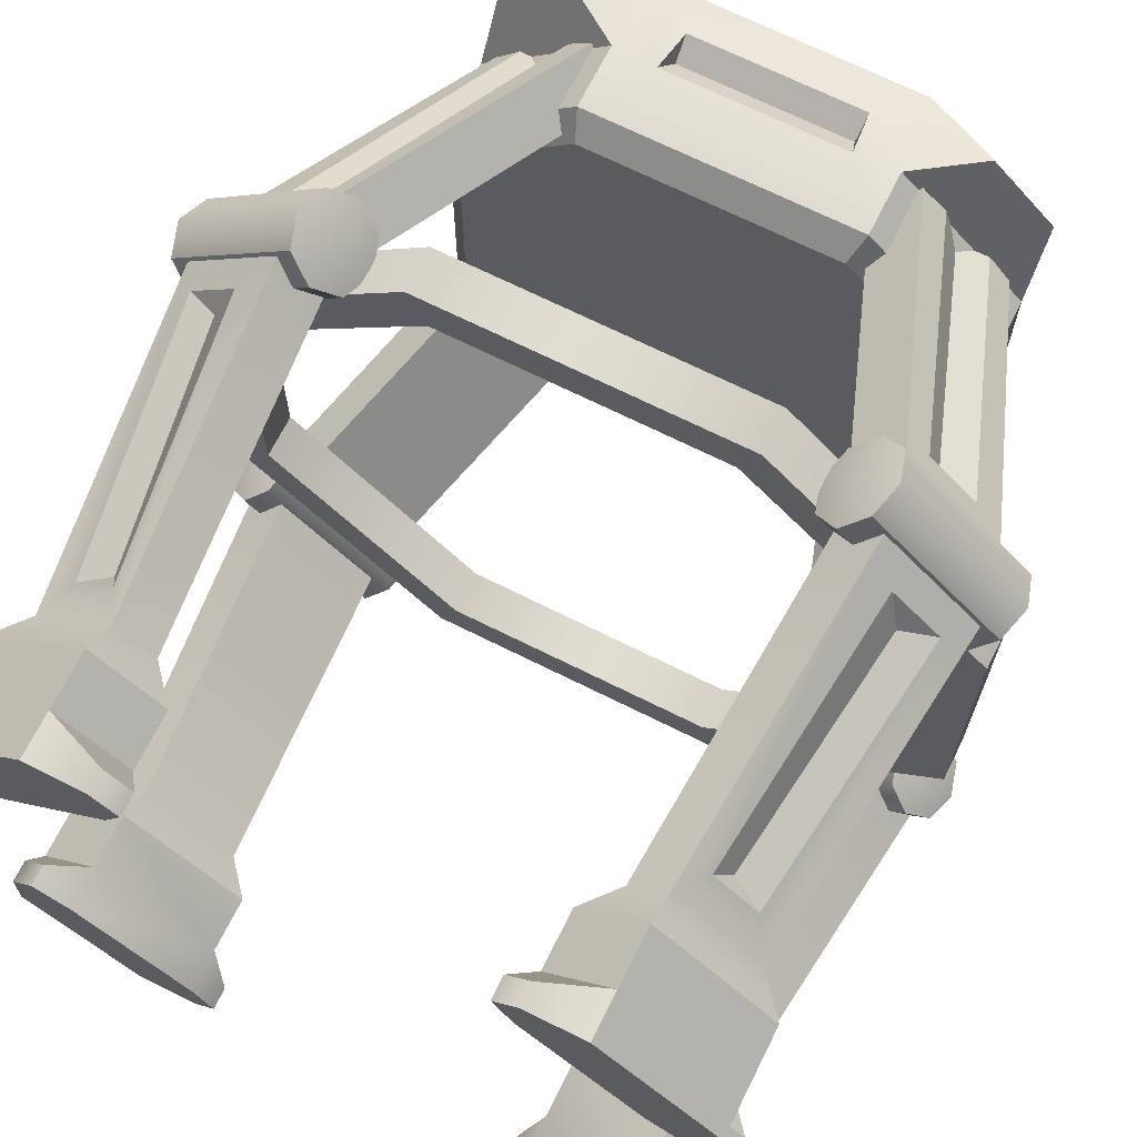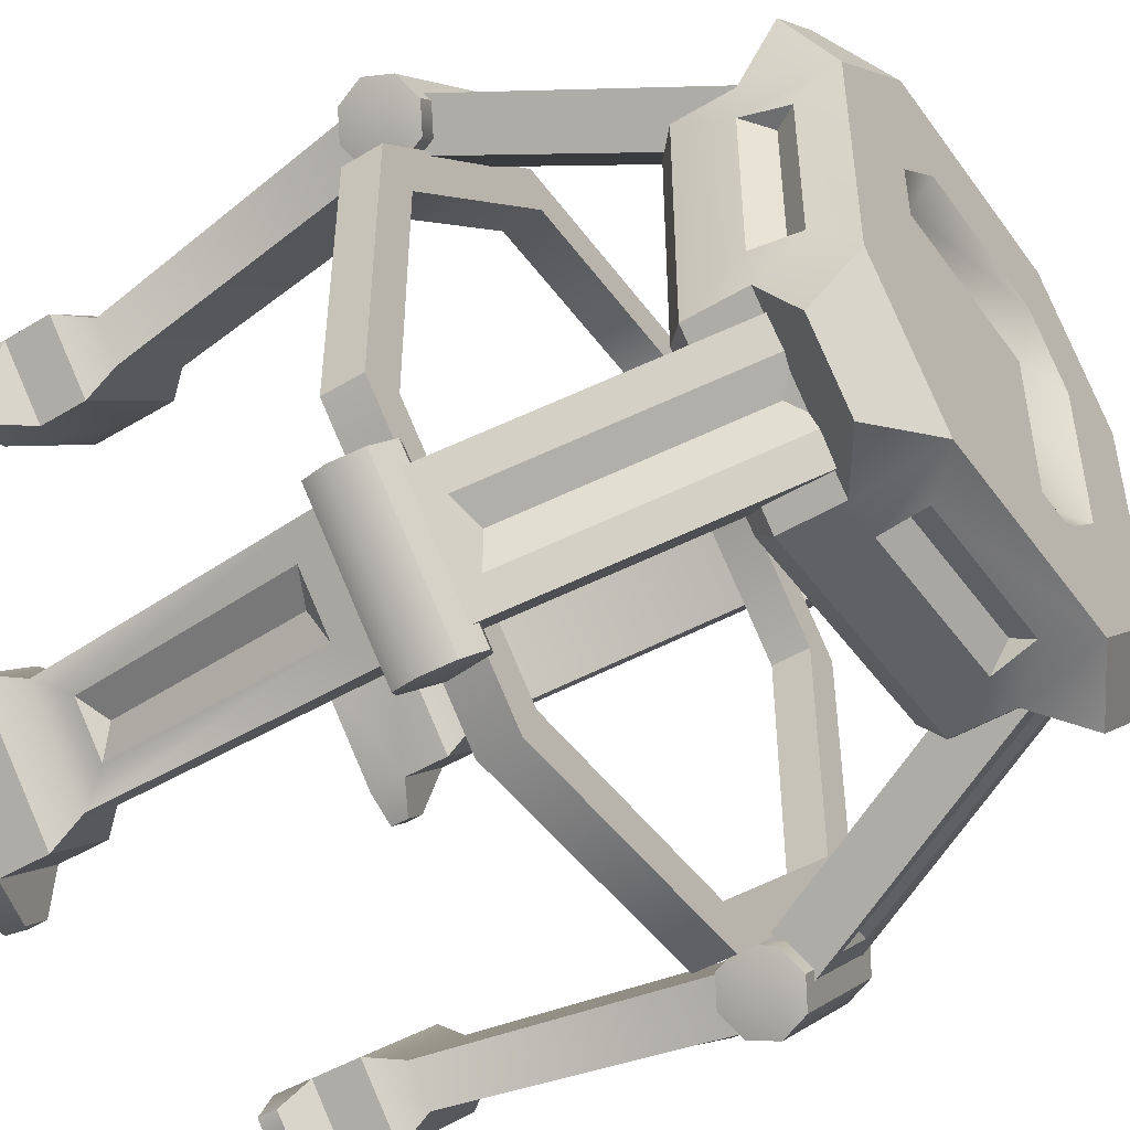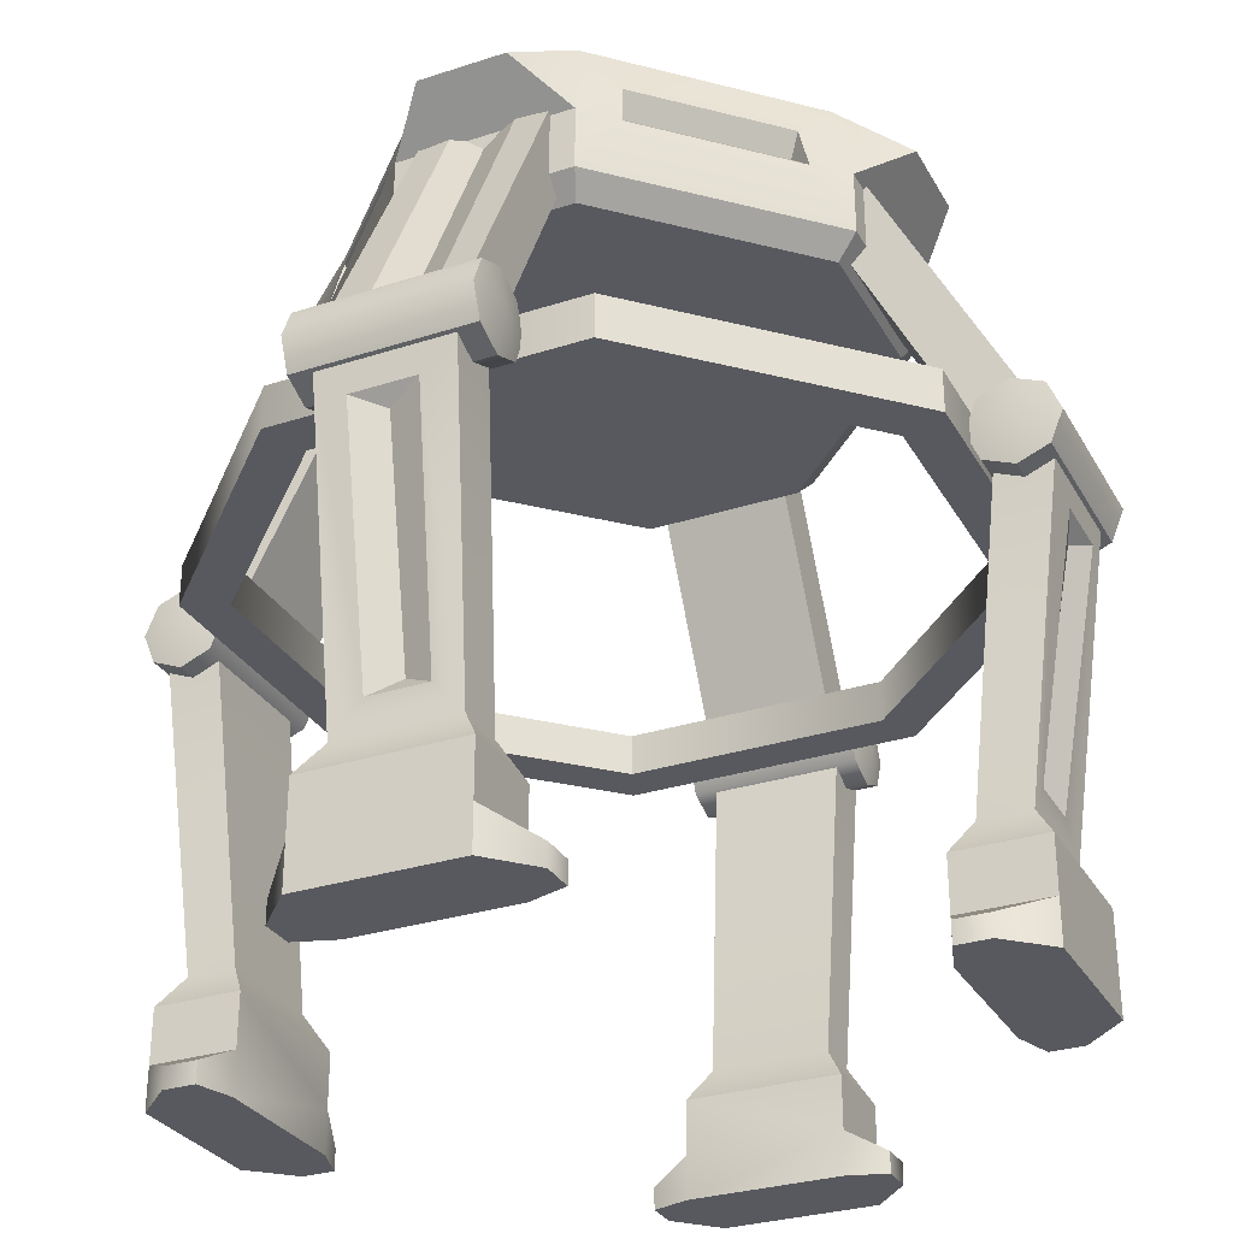
<metadata>
{"format":"obj","ext":"obj","renderer":"f3d","projection":"perspective","resolution":1024,"background":"white","views":[{"elev":69.1,"azim":26.6,"up":"+Z"},{"elev":-47.4,"azim":124.2,"up":"+Z"},{"elev":-30.4,"azim":70.0,"up":"+Y"}]}
</metadata>
<code>
o structure_tall_Cylinder.2730
v 0.2071 1.795 -0.6012
v -0.2225 1.95 -0.2225
v 0.1959 1.903 -0.5743
v 0.6012 1.795 -0.2071
v 0.5743 1.903 -0.1959
v 0.6012 1.795 0.2071
v 0.5743 1.903 0.1959
v 0.2071 1.795 0.6012
v 0.1959 1.903 0.5743
v -0.2071 1.795 0.6012
v -0.1959 1.903 0.5743
v -0.6012 1.795 0.2071
v -0.5743 1.903 0.1959
v -0.6012 1.795 -0.2071
v -0.5743 1.903 -0.1959
v -0.2071 1.795 -0.6012
v -0.1959 1.903 -0.5743
v 0.55 1.6 -0.2864
v 0.2864 1.6 -0.55
v 0.55 1.6 0.2864
v 0.2864 1.6 0.55
v -0.2864 1.6 0.55
v -0.55 1.6 0.2864
v -0.55 1.6 -0.2864
v -0.2864 1.6 -0.55
v 0.4558 1.9 0.6022
v 0.6022 1.9 0.4558
v -0.4558 1.9 -0.6022
v -0.6022 1.9 -0.4558
v -0.6022 1.9 0.4558
v -0.4558 1.9 0.6022
v 0.6022 1.9 -0.4558
v 0.4558 1.9 -0.6022
v -0.1957 2 -0.331
v -0.331 2 -0.1957
v -0.331 2 0.1957
v -0.1957 2 0.331
v 0.1957 2 0.331
v 0.331 2 0.1957
v 0.331 2 -0.1957
v 0.1957 2 -0.331
v -0.2225 1.95 0.2225
v 0.2225 1.95 0.2225
v 0.2225 1.95 -0.2225
v 0.6 1.65 -0.3071
v 0.6 1.65 0.3071
v 0.55 2 0.2864
v 0.55 2 -0.2864
v 0.3071 1.65 0.6
v -0.3071 1.65 0.6
v -0.2864 2 0.55
v 0.2864 2 0.55
v -0.6 1.65 0.3071
v -0.6 1.65 -0.3071
v -0.55 2 -0.2864
v -0.55 2 0.2864
v -0.3071 1.65 -0.6
v 0.3071 1.65 -0.6
v 0.2864 2 -0.55
v -0.2864 2 -0.55
v 0.6 1.8 -0.3071
v 0.6 1.8 0.3071
v 0.3071 1.8 0.6
v -0.3071 1.8 0.6
v -0.6 1.8 0.3071
v -0.6 1.8 -0.3071
v 0.3071 1.8 -0.6
v -0.3071 1.8 -0.6
v 0.5433 1.849 -0.1923
v 0.5433 1.849 0.1923
v 0.1923 1.849 0.5433
v -0.1923 1.849 0.5433
v -0.5433 1.849 0.1923
v -0.5433 1.849 -0.1923
v -0.1923 1.849 -0.5433
v 0.1923 1.849 -0.5433
v -0.3521 1.05 -0.85
v 0.3521 1.05 -0.85
v 0.85 1.05 -0.3521
v 0.85 1.05 0.3521
v 0.3521 1.05 0.85
v -0.3521 1.05 0.85
v -0.85 1.05 0.3521
v -0.85 1.05 -0.3521
v -0.749 1.15 -0.3102
v -0.749 1.15 0.3102
v -0.3102 1.15 0.749
v 0.3102 1.15 0.749
v 0.749 1.15 0.3102
v 0.749 1.15 -0.3102
v 0.3102 1.15 -0.749
v -0.3102 1.15 -0.749
v -0.3102 1.05 -0.749
v 0.3102 1.05 -0.749
v 0.749 1.05 -0.3102
v 0.749 1.05 0.3102
v 0.3102 1.05 0.749
v -0.3102 1.05 0.749
v -0.749 1.05 0.3102
v -0.749 1.05 -0.3102
v -0.85 1.15 -0.3521
v -0.85 1.15 0.3521
v -0.3521 1.15 0.85
v 0.3521 1.15 0.85
v 0.85 1.15 0.3521
v 0.85 1.15 -0.3521
v 0.3521 1.15 -0.85
v -0.3521 1.15 -0.85
v 0.5887 0.375 0.6841
v 0.4614 0.3 0.6523
v 0.6841 0.375 0.5887
v 0.6523 0.3 0.4614
v 0.5127 1.03 0.7248
v 0.8132 1.03 0.601
v 0.7248 1.03 0.5127
v 0.601 1.03 0.8132
v 0.5095 1.1 0.8163
v 0.8163 1.1 0.5095
v 0.4508 1.1 0.7336
v 0.4715 1.029 0.7544
v 0.5215 1 0.8044
v 0.5715 1.029 0.8544
v 0.5922 1.1 0.8751
v 0.5715 1.171 0.8544
v 0.5215 1.2 0.8044
v 0.4715 1.171 0.7544
v 0.7544 1.029 0.4715
v 0.7336 1.1 0.4508
v 0.8044 1 0.5215
v 0.8544 1.029 0.5715
v 0.8751 1.1 0.5922
v 0.8544 1.171 0.5715
v 0.8044 1.2 0.5215
v 0.7544 1.171 0.4715
v 0.5409 0.3 0.7319
v 0.7319 0.3 0.5409
v 0.6859 0.9203 0.6859
v 0.6541 0.955 0.7601
v 0.7601 0.955 0.6541
v 0.6173 0.4097 0.6173
v 0.6523 0 0.3977
v 0.3977 0 0.6523
v 0.6523 0.1 0.3978
v 0.3977 0.1 0.6523
v 0.5409 0 0.7955
v 0.7955 0 0.5409
v 0.5409 0.1 0.7955
v 0.7955 0.1 0.5409
v 0.7906 0 0.4088
v 0.7906 0.05 0.4088
v 0.7367 0.05 0.3549
v 0.7367 0 0.3549
v 0.3549 0 0.7367
v 0.3549 0.05 0.7367
v 0.4088 0.05 0.7906
v 0.4088 0 0.7906
v 0.6523 0.2251 0.3977
v 0.7955 0.2251 0.541
v 0.541 0.2251 0.7955
v 0.3977 0.2251 0.6523
v 0.604 1.239 0.71
v 0.5009 1.112 0.713
v 0.71 1.239 0.604
v 0.713 1.112 0.5009
v 0.2251 1.888 0.4373
v 0.5138 1.95 0.3017
v 0.4373 1.888 0.2251
v 0.3017 1.95 0.5138
v 0.5775 1.175 0.7896
v 0.7896 1.175 0.5774
v 0.4282 1.84 0.4282
v 0.3812 1.885 0.4873
v 0.4873 1.885 0.3812
v 0.6264 1.255 0.6264
v -0.6841 0.375 0.5887
v -0.6523 0.3 0.4614
v -0.5887 0.375 0.6841
v -0.4614 0.3 0.6523
v -0.7248 1.03 0.5127
v -0.601 1.03 0.8132
v -0.5127 1.03 0.7248
v -0.8132 1.03 0.601
v -0.8163 1.1 0.5095
v -0.5095 1.1 0.8163
v -0.7336 1.1 0.4508
v -0.7544 1.029 0.4715
v -0.8044 1 0.5215
v -0.8544 1.029 0.5715
v -0.8751 1.1 0.5922
v -0.8544 1.171 0.5715
v -0.8044 1.2 0.5215
v -0.7544 1.171 0.4715
v -0.4715 1.029 0.7544
v -0.4508 1.1 0.7336
v -0.5215 1 0.8044
v -0.5715 1.029 0.8544
v -0.5922 1.1 0.8751
v -0.5715 1.171 0.8544
v -0.5215 1.2 0.8044
v -0.4715 1.171 0.7544
v -0.7319 0.3 0.5409
v -0.5409 0.3 0.7319
v -0.6859 0.9203 0.6859
v -0.7601 0.955 0.6541
v -0.6541 0.955 0.7601
v -0.6173 0.4097 0.6173
v -0.3978 0 0.6523
v -0.6523 0 0.3977
v -0.3978 0.1 0.6523
v -0.6523 0.1 0.3977
v -0.7955 0 0.5409
v -0.5409 0 0.7955
v -0.7955 0.1 0.5409
v -0.5409 0.1 0.7955
v -0.4088 0 0.7906
v -0.4088 0.05 0.7906
v -0.3549 0.05 0.7367
v -0.3549 0 0.7367
v -0.7367 0 0.3549
v -0.7367 0.05 0.3549
v -0.7906 0.05 0.4088
v -0.7906 0 0.4088
v -0.3978 0.2251 0.6523
v -0.541 0.2251 0.7955
v -0.7955 0.2251 0.541
v -0.6523 0.2251 0.3977
v -0.71 1.239 0.604
v -0.713 1.112 0.5009
v -0.604 1.239 0.71
v -0.5009 1.112 0.713
v -0.4373 1.888 0.2251
v -0.3017 1.95 0.5138
v -0.2251 1.888 0.4373
v -0.5138 1.95 0.3017
v -0.7896 1.175 0.5775
v -0.5774 1.175 0.7896
v -0.4282 1.84 0.4282
v -0.4873 1.885 0.3812
v -0.3812 1.885 0.4873
v -0.6264 1.255 0.6264
v -0.5887 0.375 -0.6841
v -0.4614 0.3 -0.6523
v -0.6841 0.375 -0.5887
v -0.6523 0.3 -0.4614
v -0.5127 1.03 -0.7248
v -0.8132 1.03 -0.601
v -0.7248 1.03 -0.5127
v -0.601 1.03 -0.8132
v -0.5095 1.1 -0.8163
v -0.8163 1.1 -0.5095
v -0.4508 1.1 -0.7336
v -0.4715 1.029 -0.7544
v -0.5215 1 -0.8044
v -0.5715 1.029 -0.8544
v -0.5922 1.1 -0.8751
v -0.5715 1.171 -0.8544
v -0.5215 1.2 -0.8044
v -0.4715 1.171 -0.7544
v -0.7544 1.029 -0.4715
v -0.7336 1.1 -0.4508
v -0.8044 1 -0.5215
v -0.8544 1.029 -0.5715
v -0.8751 1.1 -0.5922
v -0.8544 1.171 -0.5715
v -0.8044 1.2 -0.5215
v -0.7544 1.171 -0.4715
v -0.5409 0.3 -0.7319
v -0.7319 0.3 -0.5409
v -0.6859 0.9203 -0.6859
v -0.6541 0.955 -0.7601
v -0.7601 0.955 -0.6541
v -0.6173 0.4097 -0.6173
v -0.6523 0 -0.3977
v -0.3978 0 -0.6523
v -0.6523 0.1 -0.3978
v -0.3977 0.1 -0.6523
v -0.5409 0 -0.7955
v -0.7955 0 -0.5409
v -0.5409 0.1 -0.7955
v -0.7955 0.1 -0.5409
v -0.7906 0 -0.4088
v -0.7906 0.05 -0.4088
v -0.7367 0.05 -0.3549
v -0.7367 0 -0.3549
v -0.3549 0 -0.7367
v -0.3549 0.05 -0.7367
v -0.4088 0.05 -0.7906
v -0.4088 0 -0.7906
v -0.6523 0.2251 -0.3977
v -0.7955 0.2251 -0.541
v -0.541 0.2251 -0.7955
v -0.3978 0.2251 -0.6523
v -0.604 1.239 -0.71
v -0.5009 1.112 -0.713
v -0.71 1.239 -0.604
v -0.713 1.112 -0.5009
v -0.2251 1.888 -0.4373
v -0.5138 1.95 -0.3017
v -0.4373 1.888 -0.2251
v -0.3017 1.95 -0.5138
v -0.5775 1.175 -0.7896
v -0.7896 1.175 -0.5774
v -0.4282 1.84 -0.4282
v -0.3812 1.885 -0.4873
v -0.4873 1.885 -0.3812
v -0.6264 1.255 -0.6264
v 0.6841 0.375 -0.5887
v 0.6523 0.3 -0.4614
v 0.5887 0.375 -0.6841
v 0.4614 0.3 -0.6523
v 0.7248 1.03 -0.5127
v 0.601 1.03 -0.8132
v 0.5127 1.03 -0.7248
v 0.8132 1.03 -0.601
v 0.8163 1.1 -0.5095
v 0.5095 1.1 -0.8163
v 0.7336 1.1 -0.4508
v 0.7544 1.029 -0.4715
v 0.8044 1 -0.5215
v 0.8544 1.029 -0.5715
v 0.8751 1.1 -0.5922
v 0.8544 1.171 -0.5715
v 0.8044 1.2 -0.5215
v 0.7544 1.171 -0.4715
v 0.4715 1.029 -0.7544
v 0.4508 1.1 -0.7336
v 0.5215 1 -0.8044
v 0.5715 1.029 -0.8544
v 0.5922 1.1 -0.8751
v 0.5715 1.171 -0.8544
v 0.5215 1.2 -0.8044
v 0.4715 1.171 -0.7544
v 0.7318 0.3 -0.5409
v 0.5409 0.3 -0.7319
v 0.6859 0.9203 -0.6859
v 0.7601 0.955 -0.6541
v 0.6541 0.955 -0.7601
v 0.6173 0.4097 -0.6173
v 0.3977 0 -0.6523
v 0.6523 0 -0.3977
v 0.3977 0.1 -0.6523
v 0.6523 0.1 -0.3977
v 0.7955 0 -0.5409
v 0.5409 0 -0.7955
v 0.7955 0.1 -0.5409
v 0.5409 0.1 -0.7955
v 0.4088 0 -0.7906
v 0.4088 0.05 -0.7906
v 0.3549 0.05 -0.7367
v 0.3549 0 -0.7367
v 0.7367 0 -0.3549
v 0.7367 0.05 -0.3549
v 0.7906 0.05 -0.4088
v 0.7906 0 -0.4088
v 0.3977 0.2251 -0.6523
v 0.541 0.2251 -0.7955
v 0.7955 0.2251 -0.541
v 0.6523 0.2251 -0.3977
v 0.71 1.239 -0.604
v 0.713 1.112 -0.5009
v 0.604 1.239 -0.71
v 0.5009 1.112 -0.713
v 0.4373 1.888 -0.2251
v 0.3017 1.95 -0.5138
v 0.2251 1.888 -0.4373
v 0.5138 1.95 -0.3017
v 0.7896 1.175 -0.5775
v 0.5774 1.175 -0.7896
v 0.4282 1.84 -0.4282
v 0.4873 1.885 -0.3812
v 0.3812 1.885 -0.4873
v 0.6264 1.255 -0.6264
v 9e-06 1.6 0
f 17 3 76 75
f 11 10 72
f 1 16 75 76
f 4 5 69
f 58 45 18 19
f 45 46 20 18
f 46 49 21 20
f 49 50 22 21
f 50 53 23 22
f 53 54 24 23
f 54 57 25 24
f 57 58 19 25
f 40 39 47 48
f 39 38 52 47
f 38 37 51 52
f 37 36 56 51
f 36 35 55 56
f 35 34 60 55
f 2 42 43 44
f 41 40 48 59
f 373 18 20
f 373 20 21
f 373 21 22
f 373 22 23
f 373 23 24
f 373 24 25
f 373 19 18
f 58 67 61 45
f 54 66 68 57
f 50 64 65 53
f 46 62 63 49
f 47 52 26 27
f 62 47 27
f 26 52 63
f 63 62 27 26
f 55 60 28 29
f 66 55 29
f 28 60 68
f 68 66 29 28
f 51 56 30 31
f 64 51 31
f 30 56 65
f 65 64 31 30
f 59 48 32 33
f 67 59 33
f 32 48 61
f 61 67 33 32
f 40 41 44
f 34 41 59 60
f 38 39 43
f 36 37 42
f 34 35 2
f 39 40 44 43
f 37 38 43 42
f 35 36 42 2
f 41 34 2 44
f 4 6 46 45
f 7 5 48 47
f 8 10 50 49
f 11 9 52 51
f 12 14 54 53
f 15 13 56 55
f 16 1 58 57
f 3 17 60 59
f 4 45 61
f 6 62 46
f 8 49 63
f 10 64 50
f 12 53 65
f 14 66 54
f 1 67 58
f 1 3 59 67
f 5 4 61 48
f 16 57 68
f 17 16 68 60
f 6 7 47 62
f 9 8 63 52
f 10 11 51 64
f 13 12 65 56
f 14 15 55 66
f 6 4 69 70
f 7 6 70
f 15 14 74
f 5 7 70 69
f 8 9 71
f 10 8 71 72
f 3 1 76
f 9 11 72 71
f 12 13 73
f 14 12 73 74
f 16 17 75
f 13 15 74 73
f 84 100 99 83
f 96 97 88 89
f 82 81 104 103
f 95 96 89 90
f 81 80 105 104
f 94 95 90 91
f 80 79 106 105
f 93 94 91 92
f 79 78 107 106
f 100 93 92 85
f 78 77 108 107
f 99 100 85 86
f 77 84 101 108
f 98 99 86 87
f 84 83 102 101
f 97 98 87 88
f 83 82 103 102
f 106 107 91 90
f 104 105 89 88
f 102 103 87 86
f 82 98 97 81
f 80 96 95 79
f 78 94 93 77
f 77 93 100 84
f 83 99 98 82
f 81 97 96 80
f 79 95 94 78
f 108 101 85 92
f 107 108 92 91
f 105 106 90 89
f 103 104 88 87
f 101 102 86 85
f 112 110 113 115
f 111 139 137 140
f 136 112 115 114
f 110 135 116 113
f 119 128 127 120
f 120 127 129 121
f 121 129 130 122
f 122 130 131 123
f 123 131 132 124
f 124 132 133 125
f 125 133 134 126
f 126 134 128 119
f 117 119 120
f 117 120 121
f 117 121 122
f 117 122 123
f 117 123 124
f 117 124 125
f 117 125 126
f 117 126 119
f 118 127 128
f 118 129 127
f 118 130 129
f 118 131 130
f 118 132 131
f 118 133 132
f 118 134 133
f 118 128 134
f 111 109 135 136
f 109 138 116 135
f 139 111 136 114
f 138 139 114 116
f 139 138 137
f 109 111 140
f 138 109 140 137
f 141 142 144 143
f 152 149 146 141
f 157 160 110 112
f 148 147 145 146
f 149 150 148 146
f 145 156 153 142
f 151 152 141 143
f 151 143 148 150
f 152 151 150 149
f 142 153 154 144
f 155 156 145 147
f 155 147 144 154
f 156 155 154 153
f 142 141 146 145
f 157 143 144 160
f 159 160 144 147
f 159 158 136 135
f 160 159 135 110
f 159 147 148 158
f 143 157 158 148
f 158 157 112 136
f 164 162 165 167
f 163 173 171 174
f 170 164 167 166
f 162 169 168 165
f 163 161 169 170
f 161 172 168 169
f 173 163 170 166
f 172 173 166 168
f 173 172 171
f 161 163 174
f 172 161 174 171
f 178 176 179 181
f 177 205 203 206
f 202 178 181 180
f 176 201 182 179
f 185 194 193 186
f 186 193 195 187
f 187 195 196 188
f 188 196 197 189
f 189 197 198 190
f 190 198 199 191
f 191 199 200 192
f 192 200 194 185
f 183 185 186
f 183 186 187
f 183 187 188
f 183 188 189
f 183 189 190
f 183 190 191
f 183 191 192
f 183 192 185
f 184 193 194
f 184 195 193
f 184 196 195
f 184 197 196
f 184 198 197
f 184 199 198
f 184 200 199
f 184 194 200
f 177 175 201 202
f 175 204 182 201
f 205 177 202 180
f 204 205 180 182
f 205 204 203
f 175 177 206
f 204 175 206 203
f 207 208 210 209
f 218 215 212 207
f 223 226 176 178
f 214 213 211 212
f 215 216 214 212
f 211 222 219 208
f 217 218 207 209
f 217 209 214 216
f 218 217 216 215
f 208 219 220 210
f 221 222 211 213
f 221 213 210 220
f 222 221 220 219
f 208 207 212 211
f 223 209 210 226
f 225 226 210 213
f 225 224 202 201
f 226 225 201 176
f 225 213 214 224
f 209 223 224 214
f 224 223 178 202
f 230 228 231 233
f 229 239 237 240
f 236 230 233 232
f 228 235 234 231
f 229 227 235 236
f 227 238 234 235
f 239 229 236 232
f 238 239 232 234
f 239 238 237
f 227 229 240
f 238 227 240 237
f 244 242 245 247
f 243 271 269 272
f 268 244 247 246
f 242 267 248 245
f 251 260 259 252
f 252 259 261 253
f 253 261 262 254
f 254 262 263 255
f 255 263 264 256
f 256 264 265 257
f 257 265 266 258
f 258 266 260 251
f 249 251 252
f 249 252 253
f 249 253 254
f 249 254 255
f 249 255 256
f 249 256 257
f 249 257 258
f 249 258 251
f 250 259 260
f 250 261 259
f 250 262 261
f 250 263 262
f 250 264 263
f 250 265 264
f 250 266 265
f 250 260 266
f 243 241 267 268
f 241 270 248 267
f 271 243 268 246
f 270 271 246 248
f 271 270 269
f 241 243 272
f 270 241 272 269
f 273 274 276 275
f 284 281 278 273
f 289 292 242 244
f 280 279 277 278
f 281 282 280 278
f 277 288 285 274
f 283 284 273 275
f 283 275 280 282
f 284 283 282 281
f 274 285 286 276
f 287 288 277 279
f 287 279 276 286
f 288 287 286 285
f 274 273 278 277
f 289 275 276 292
f 291 292 276 279
f 291 290 268 267
f 292 291 267 242
f 291 279 280 290
f 275 289 290 280
f 290 289 244 268
f 296 294 297 299
f 295 305 303 306
f 302 296 299 298
f 294 301 300 297
f 295 293 301 302
f 293 304 300 301
f 305 295 302 298
f 304 305 298 300
f 305 304 303
f 293 295 306
f 304 293 306 303
f 310 308 311 313
f 309 337 335 338
f 334 310 313 312
f 308 333 314 311
f 317 326 325 318
f 318 325 327 319
f 319 327 328 320
f 320 328 329 321
f 321 329 330 322
f 322 330 331 323
f 323 331 332 324
f 324 332 326 317
f 315 317 318
f 315 318 319
f 315 319 320
f 315 320 321
f 315 321 322
f 315 322 323
f 315 323 324
f 315 324 317
f 316 325 326
f 316 327 325
f 316 328 327
f 316 329 328
f 316 330 329
f 316 331 330
f 316 332 331
f 316 326 332
f 309 307 333 334
f 307 336 314 333
f 337 309 334 312
f 336 337 312 314
f 337 336 335
f 307 309 338
f 336 307 338 335
f 339 340 342 341
f 350 347 344 339
f 355 358 308 310
f 346 345 343 344
f 347 348 346 344
f 343 354 351 340
f 349 350 339 341
f 349 341 346 348
f 350 349 348 347
f 340 351 352 342
f 353 354 343 345
f 353 345 342 352
f 354 353 352 351
f 340 339 344 343
f 355 341 342 358
f 357 358 342 345
f 357 356 334 333
f 358 357 333 308
f 357 345 346 356
f 341 355 356 346
f 356 355 310 334
f 362 360 363 365
f 361 371 369 372
f 368 362 365 364
f 360 367 366 363
f 361 359 367 368
f 359 370 366 367
f 371 361 368 364
f 370 371 364 366
f 371 370 369
f 359 361 372
f 370 359 372 369
f 373 25 19

</code>
